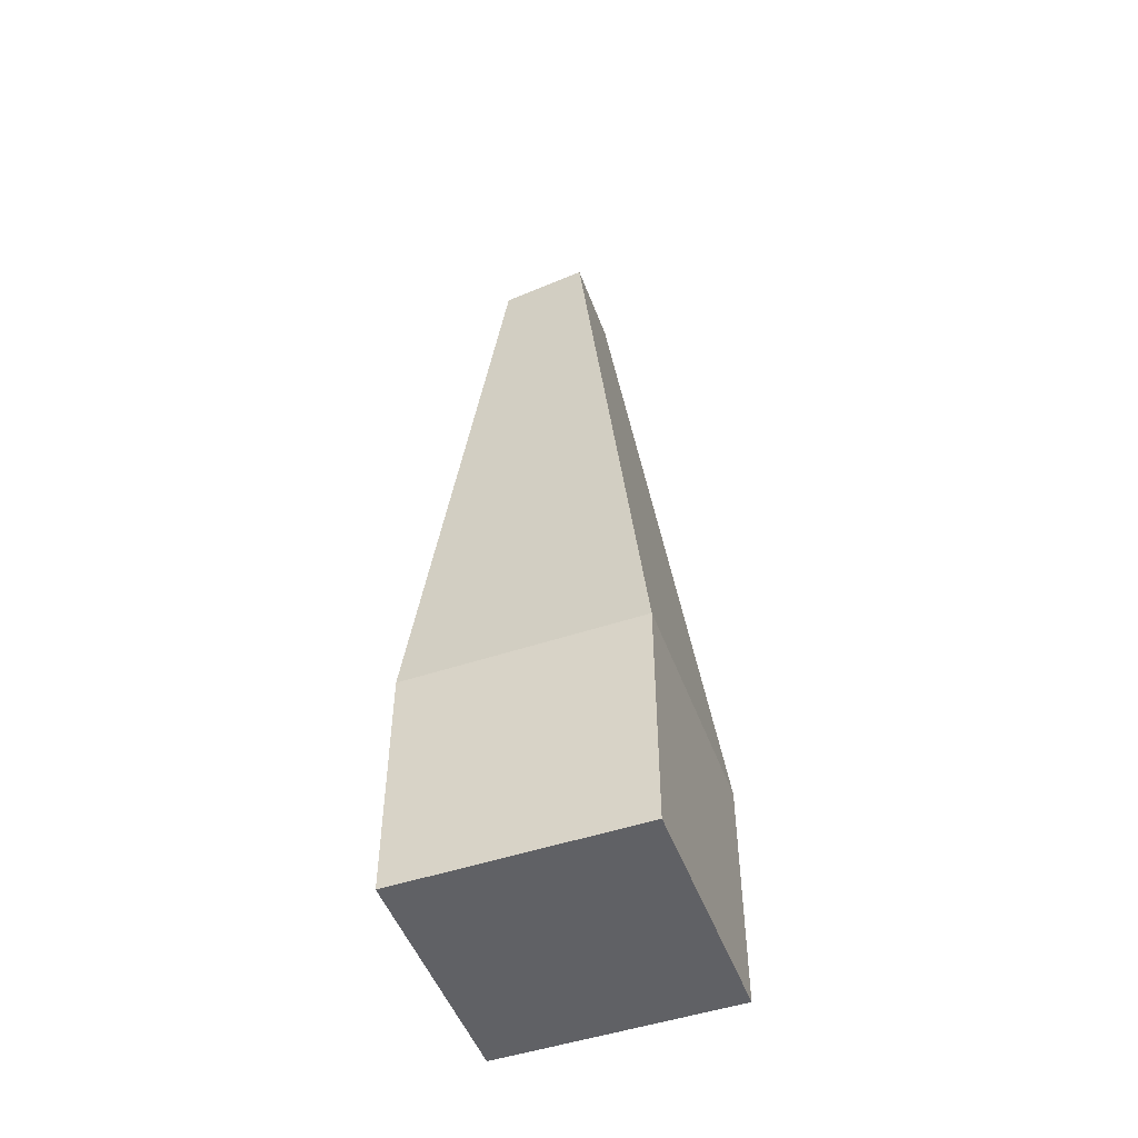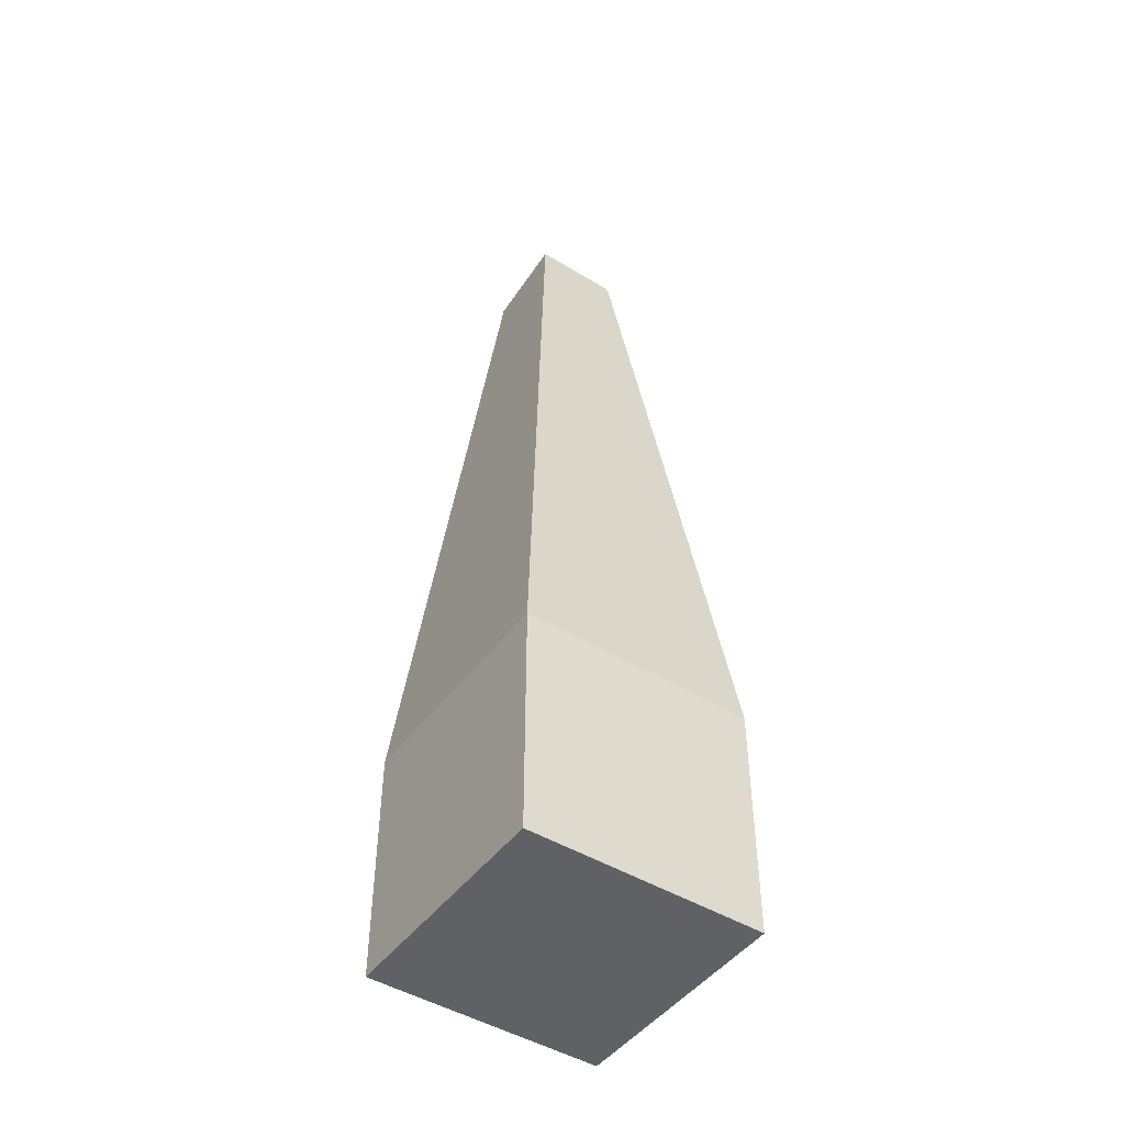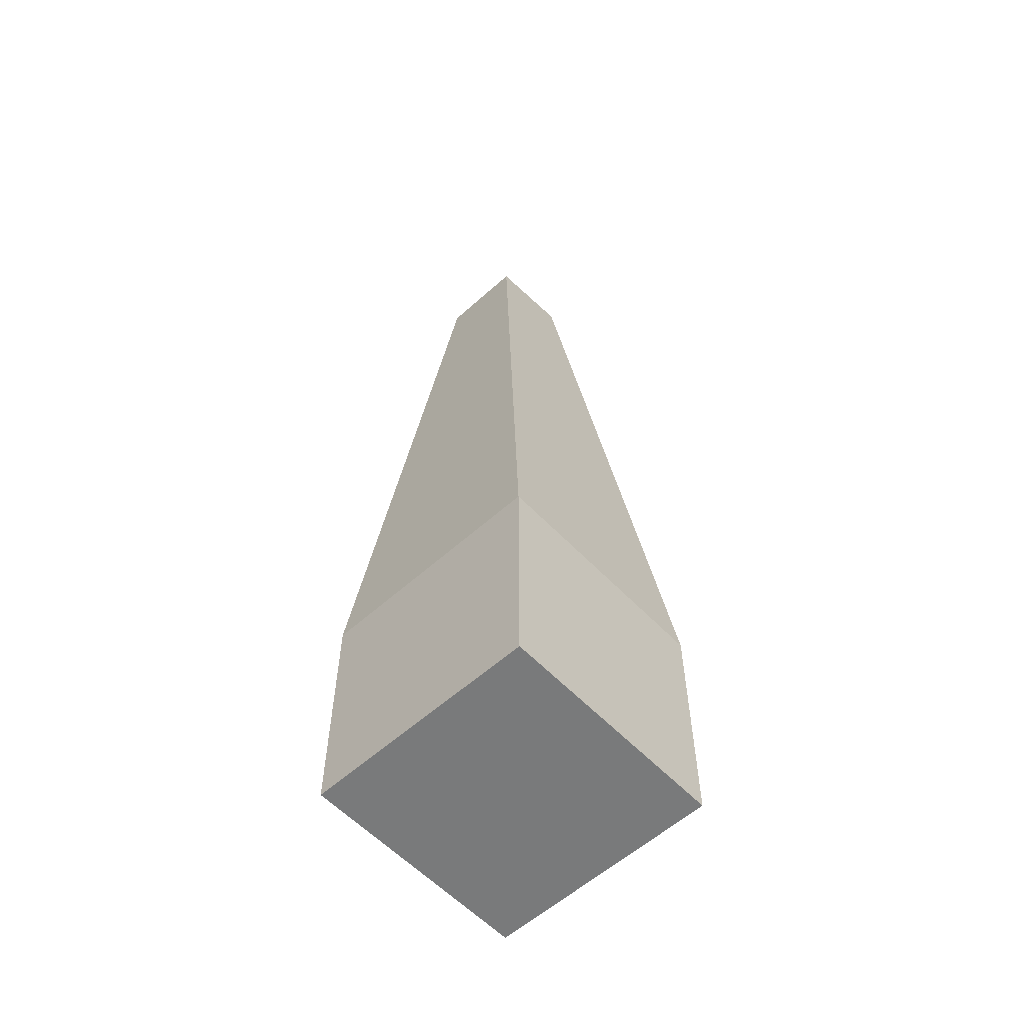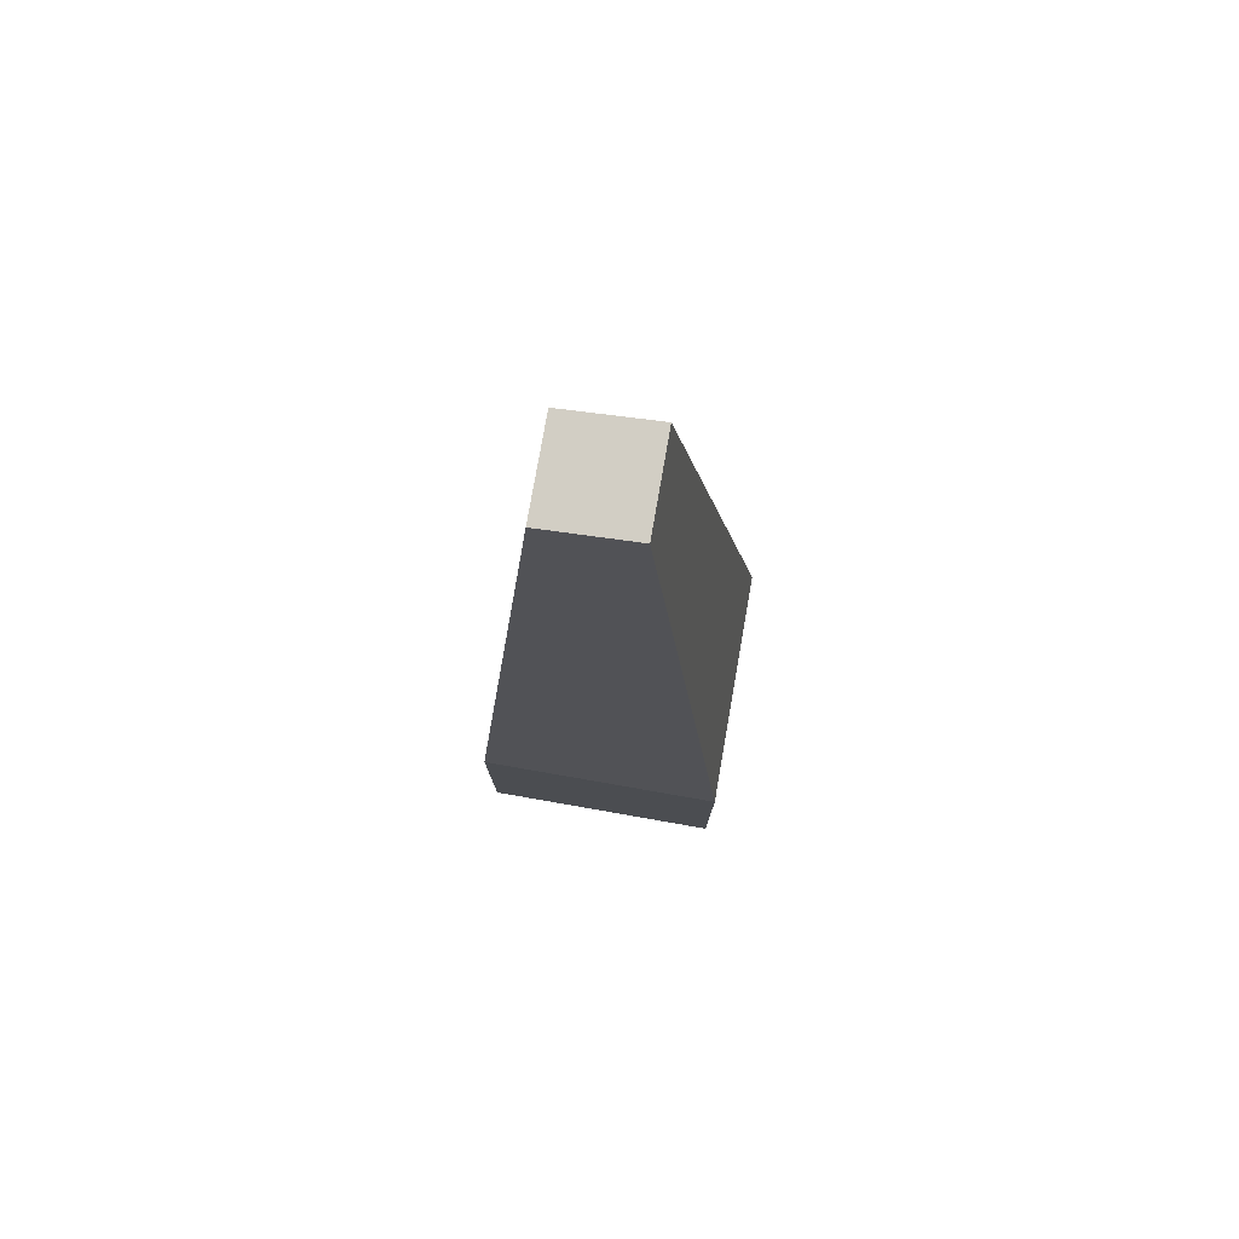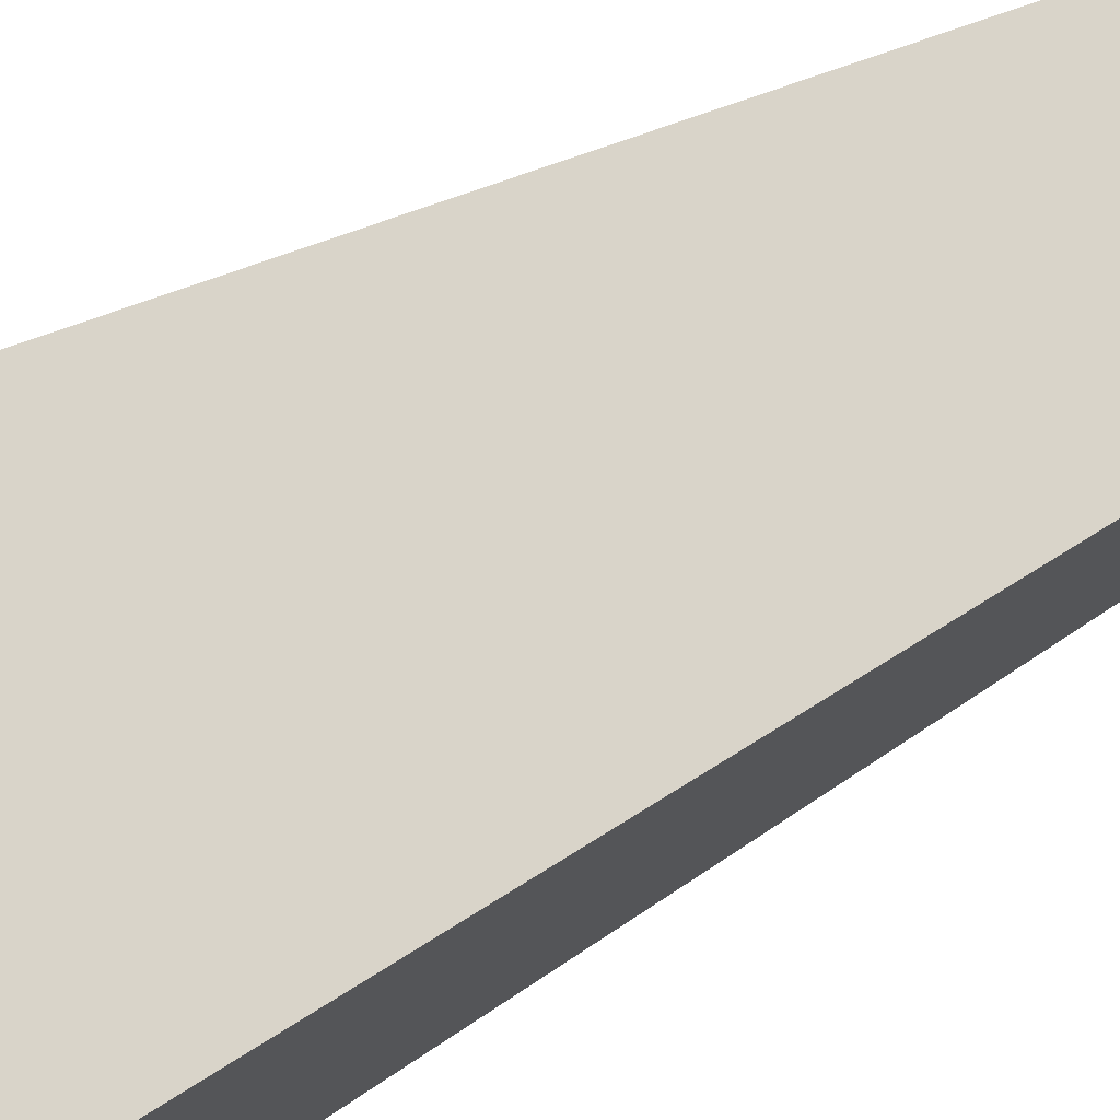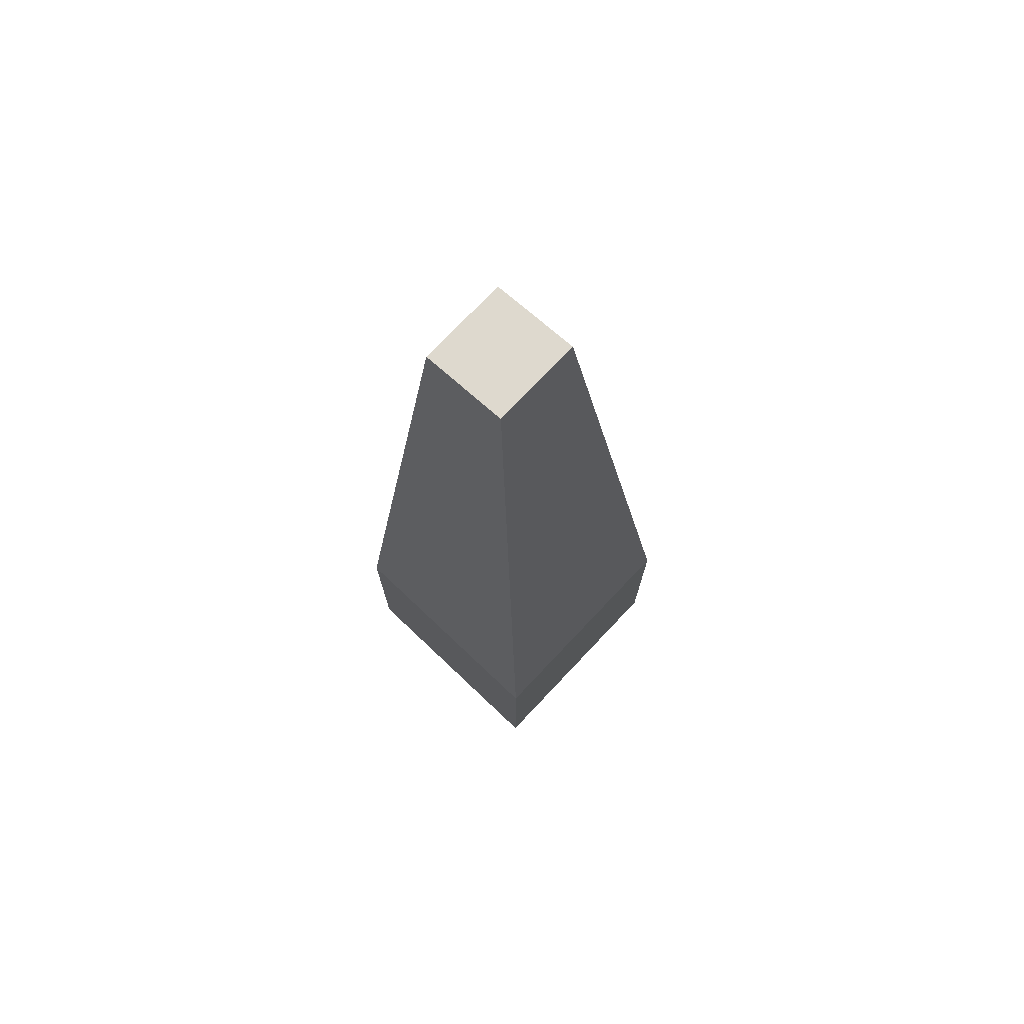
<metadata>
{"format":"obj","ext":"obj","renderer":"f3d","projection":"perspective","resolution":1024,"background":"white","views":[{"elev":-50.1,"azim":110.1,"up":"+Y"},{"elev":-47.1,"azim":145.4,"up":"+Y"},{"elev":-58.0,"azim":42.9,"up":"+Y"},{"elev":77.9,"azim":99.9,"up":"+Y"},{"elev":77.8,"azim":63.5,"up":"+Z"},{"elev":74.4,"azim":133.4,"up":"+Y"}]}
</metadata>
<code>
o cuboid
v 0.5469 1.007 0.4693
v 0.5469 0.9931 0.562
v 0.625 0.25 0.625
v 0.625 0.25 0.375
v 0.375 0.25 0.625
v 0.4531 0.9931 0.562
v 0.4531 1.007 0.4693
v 0.375 0.25 0.375
v 0.625 0 0.375
v 0.625 0 0.625
v 0.375 0 0.625
v 0.375 0 0.375
f 1 2 3 4
f 5 6 7 8
f 6 2 1 7
f 9 10 11 12
f 3 2 6 5
f 7 1 4 8
f 10 9 4 3
f 11 10 3 5
f 12 11 5 8
f 9 12 8 4

</code>
